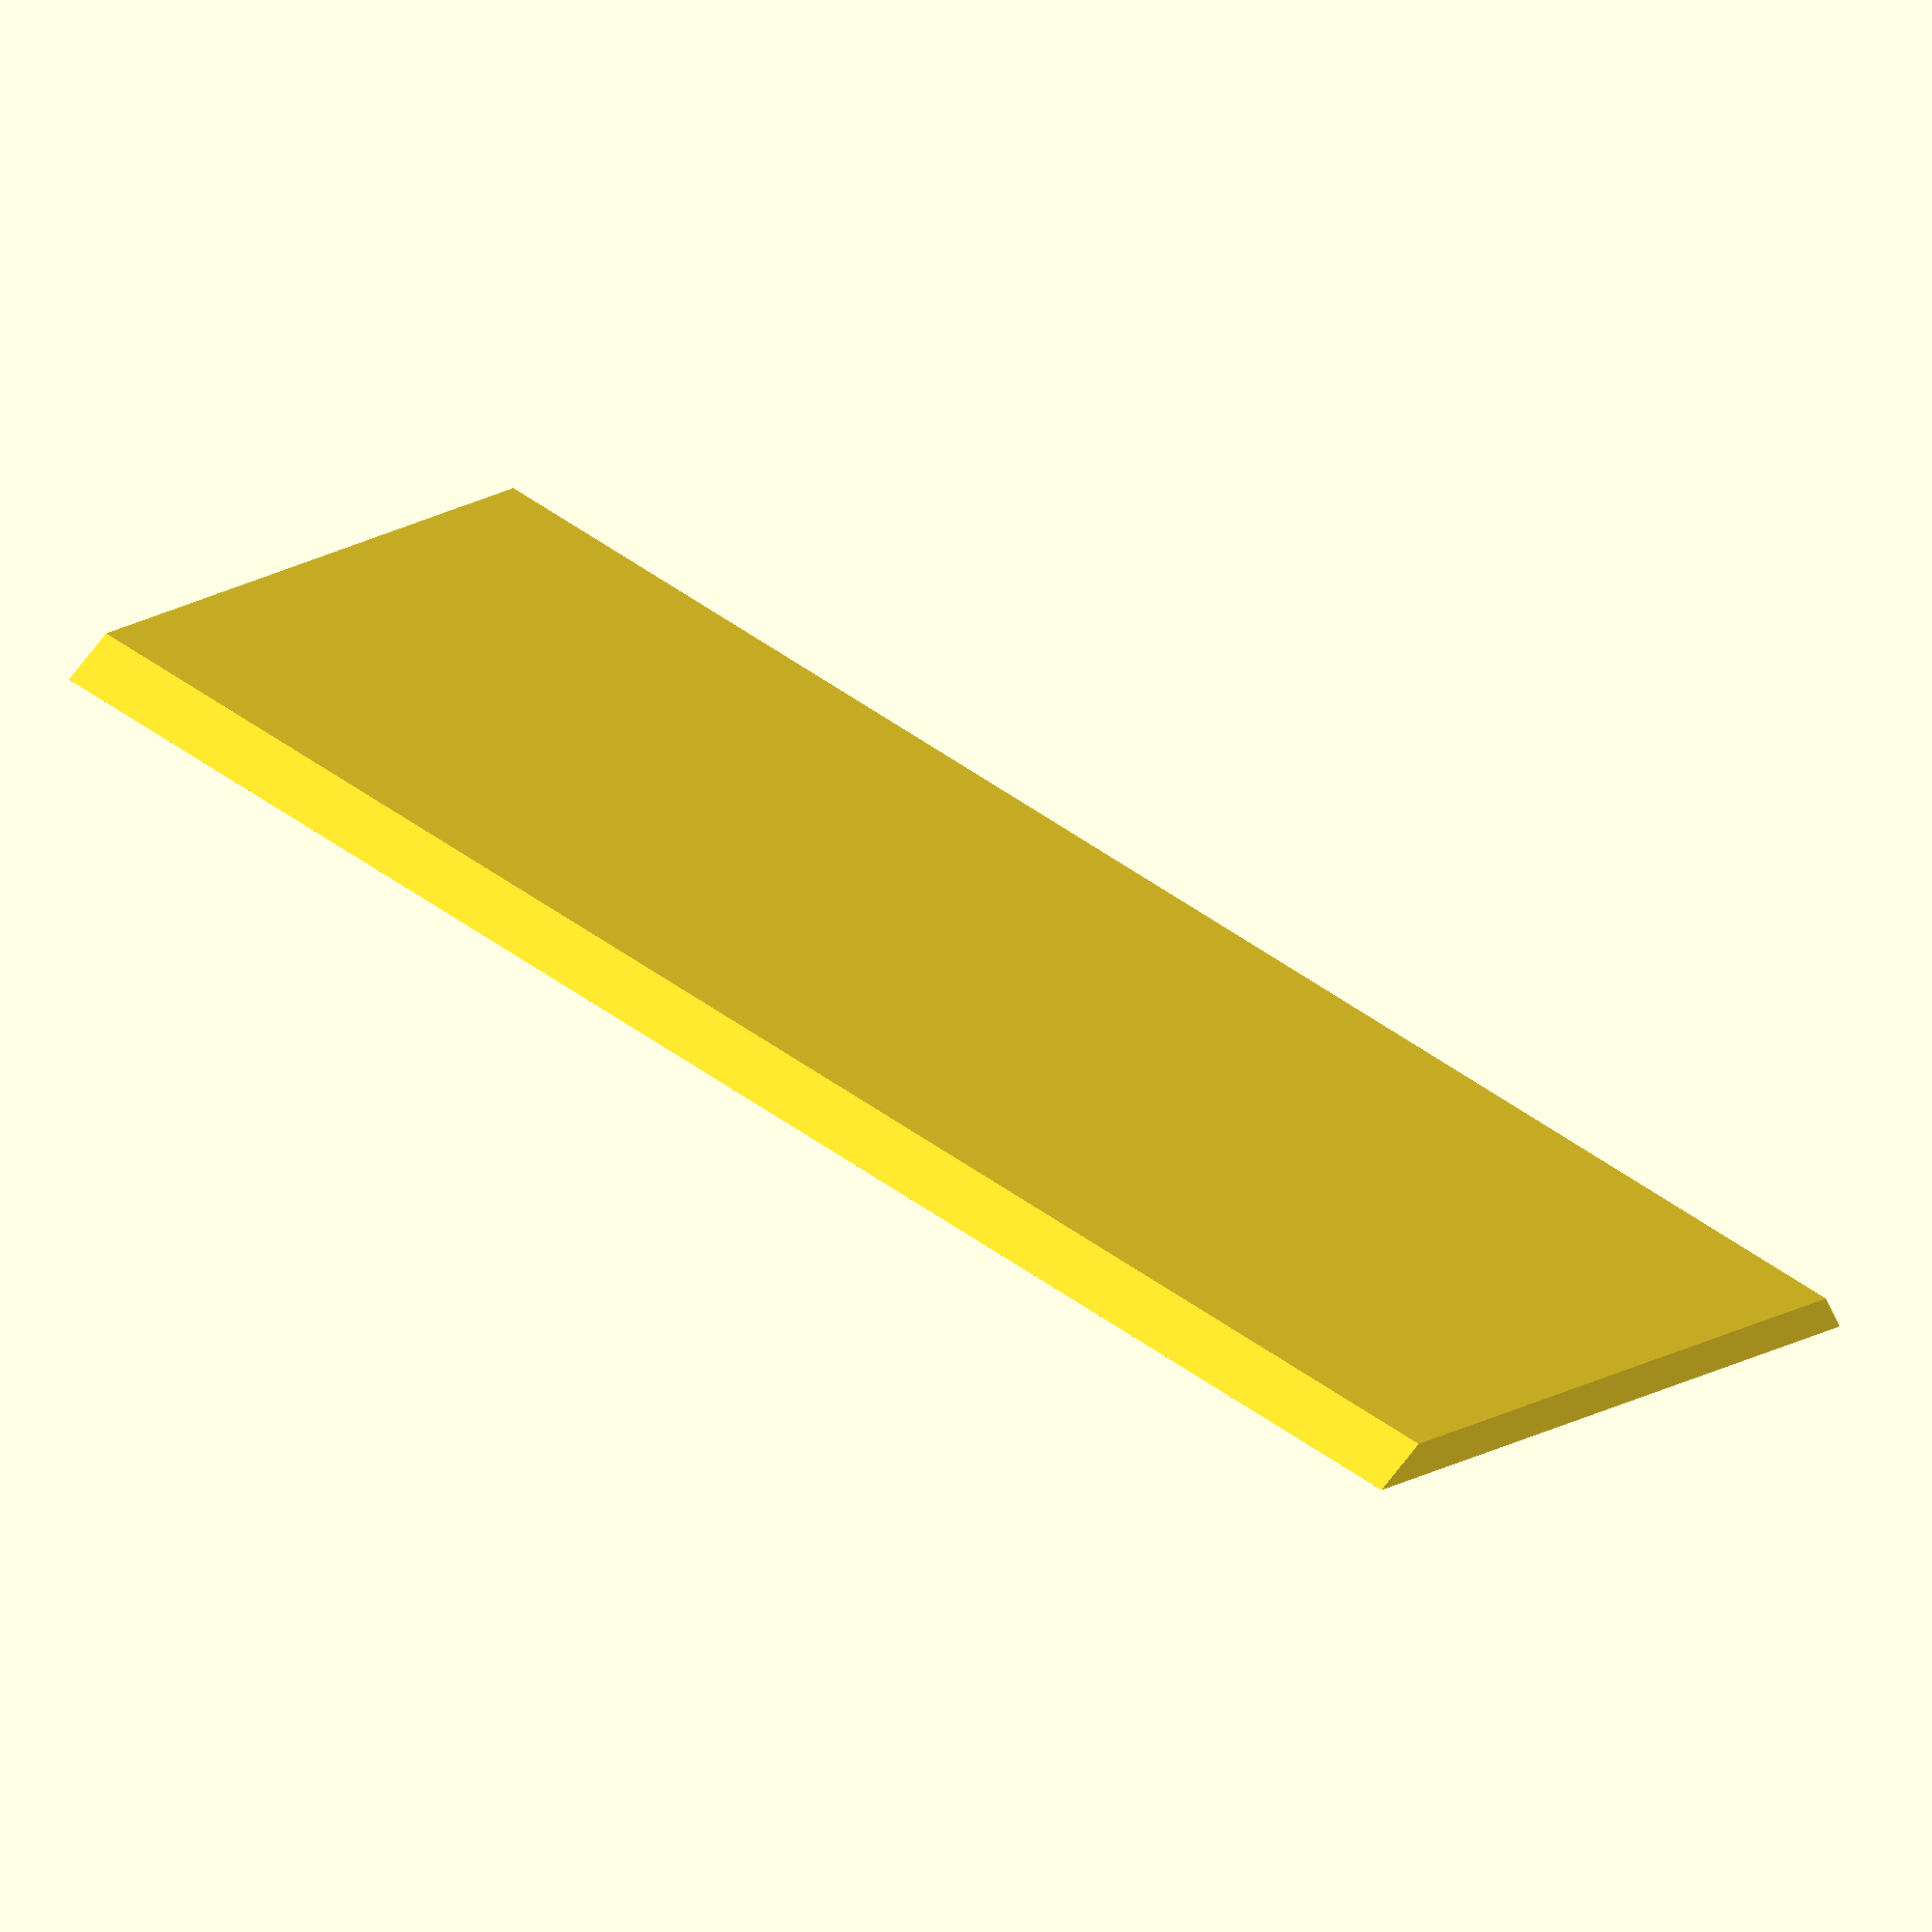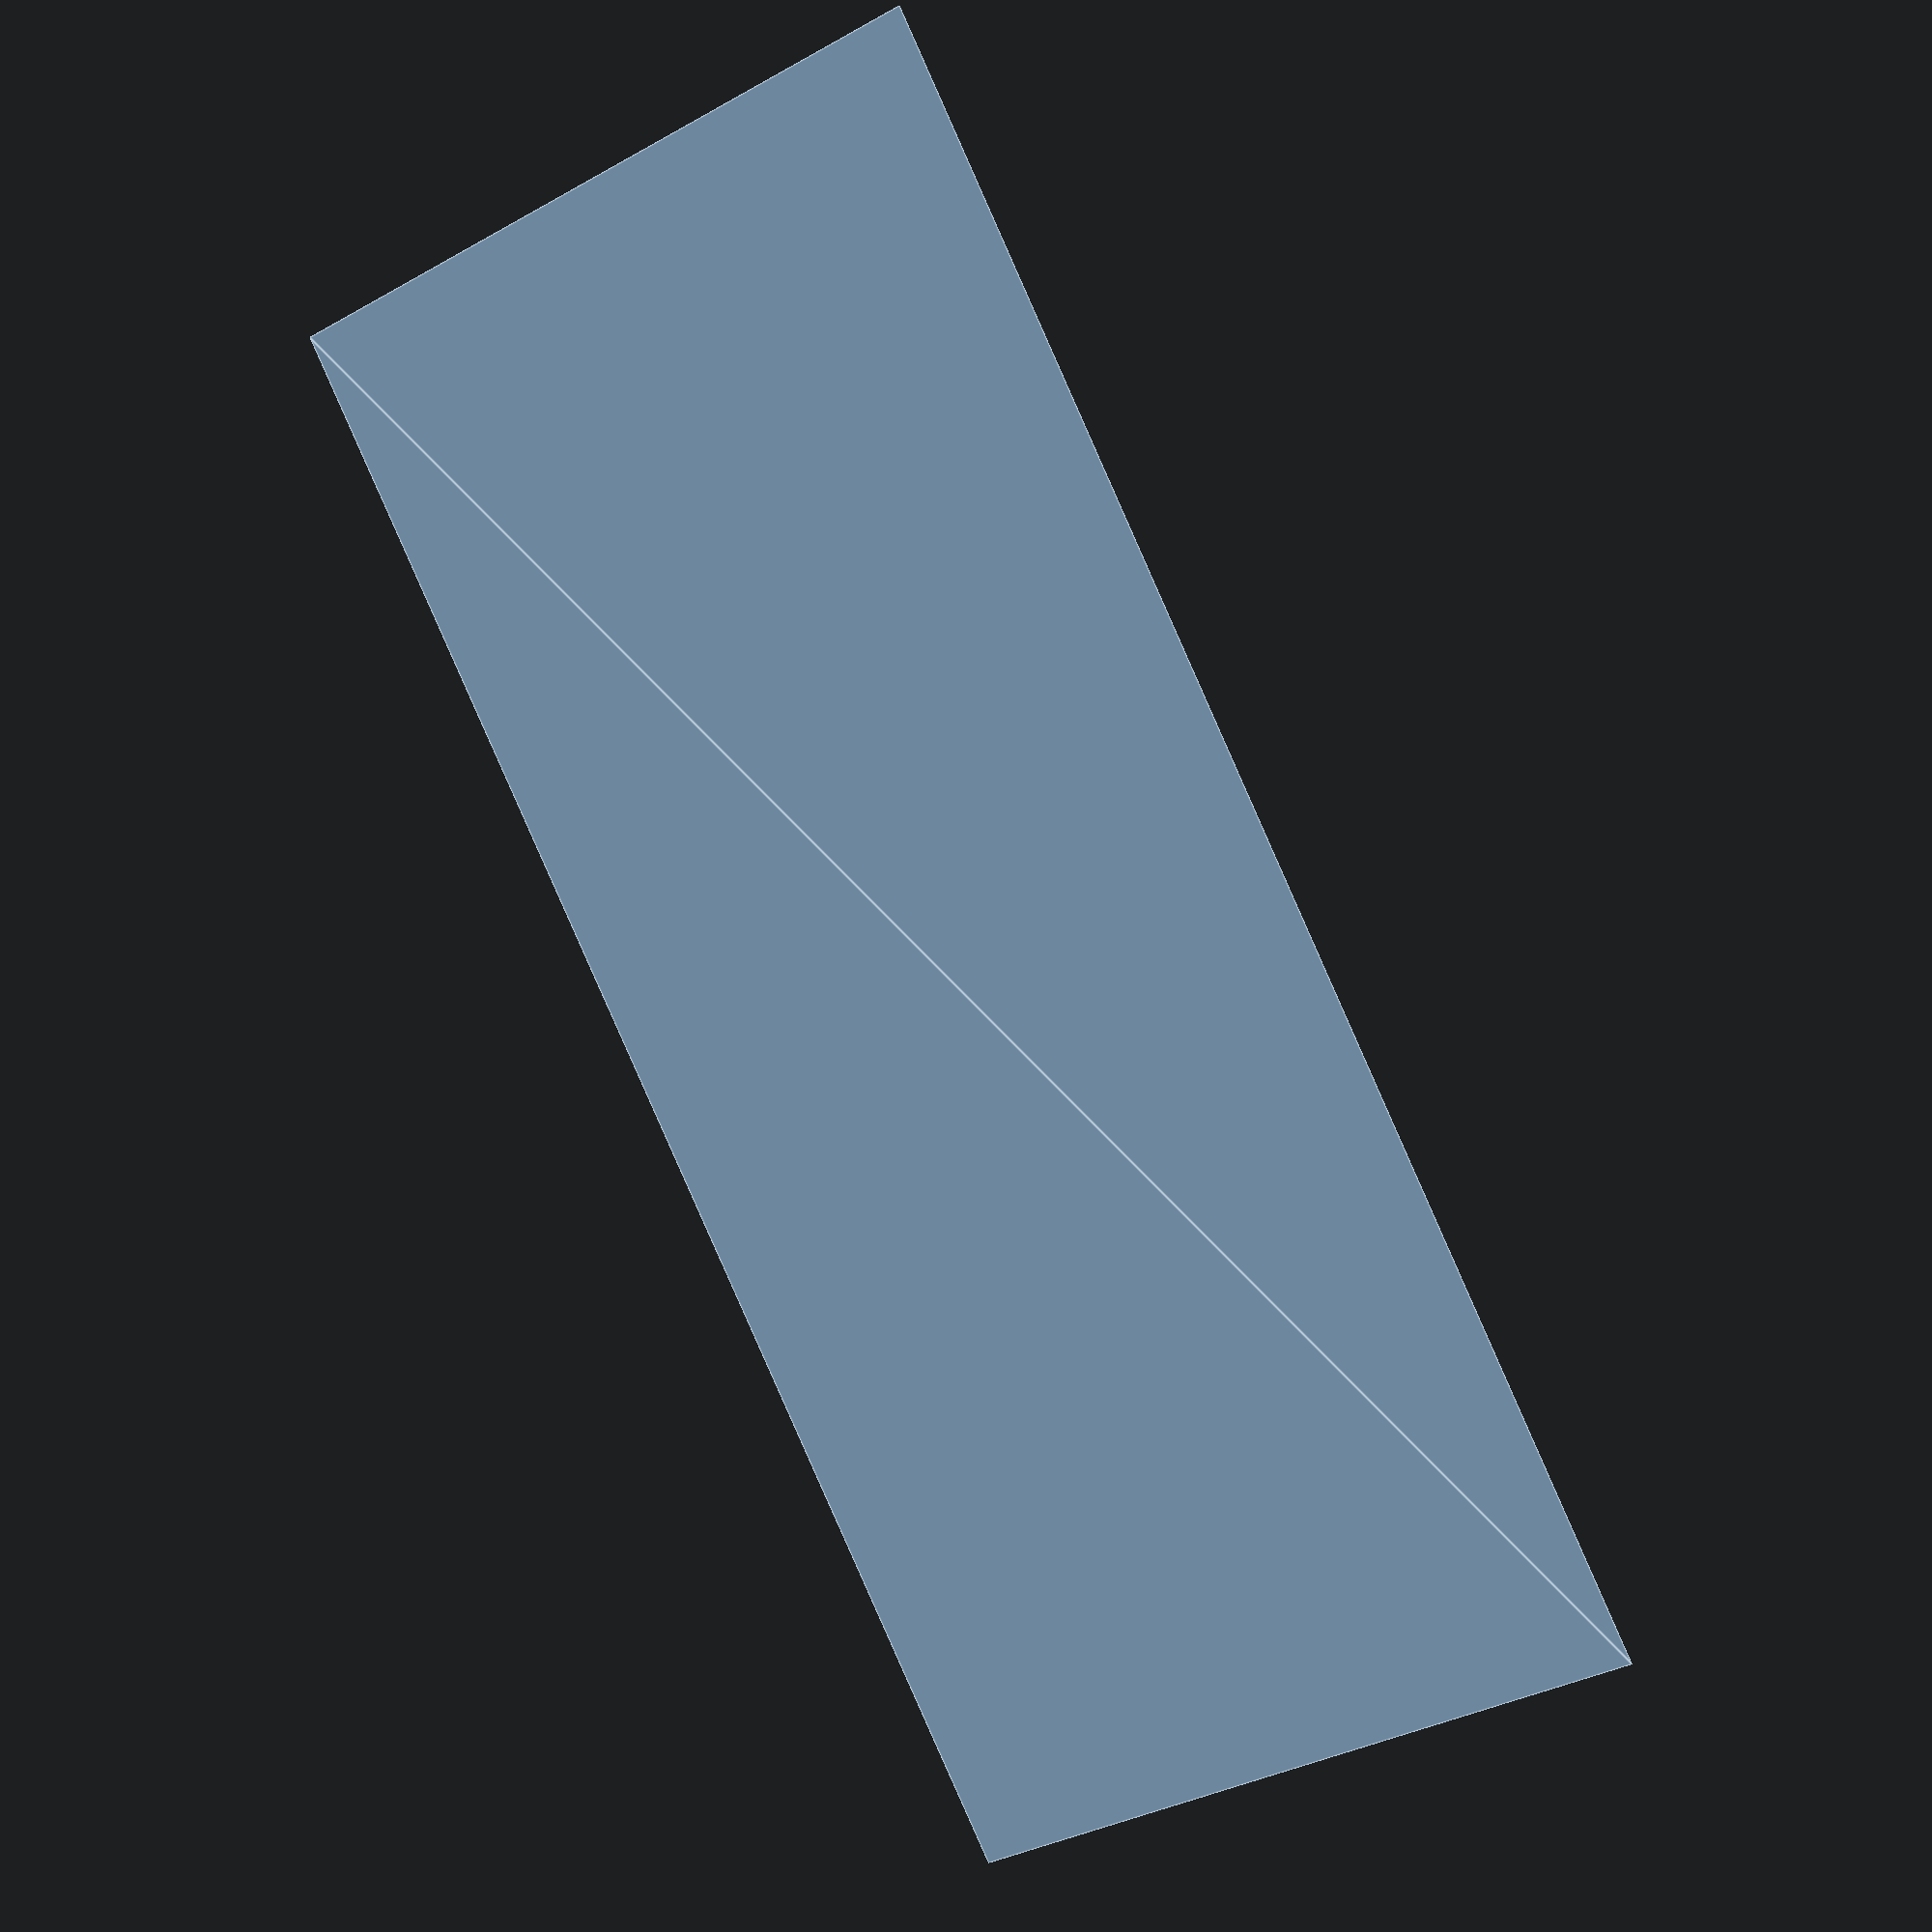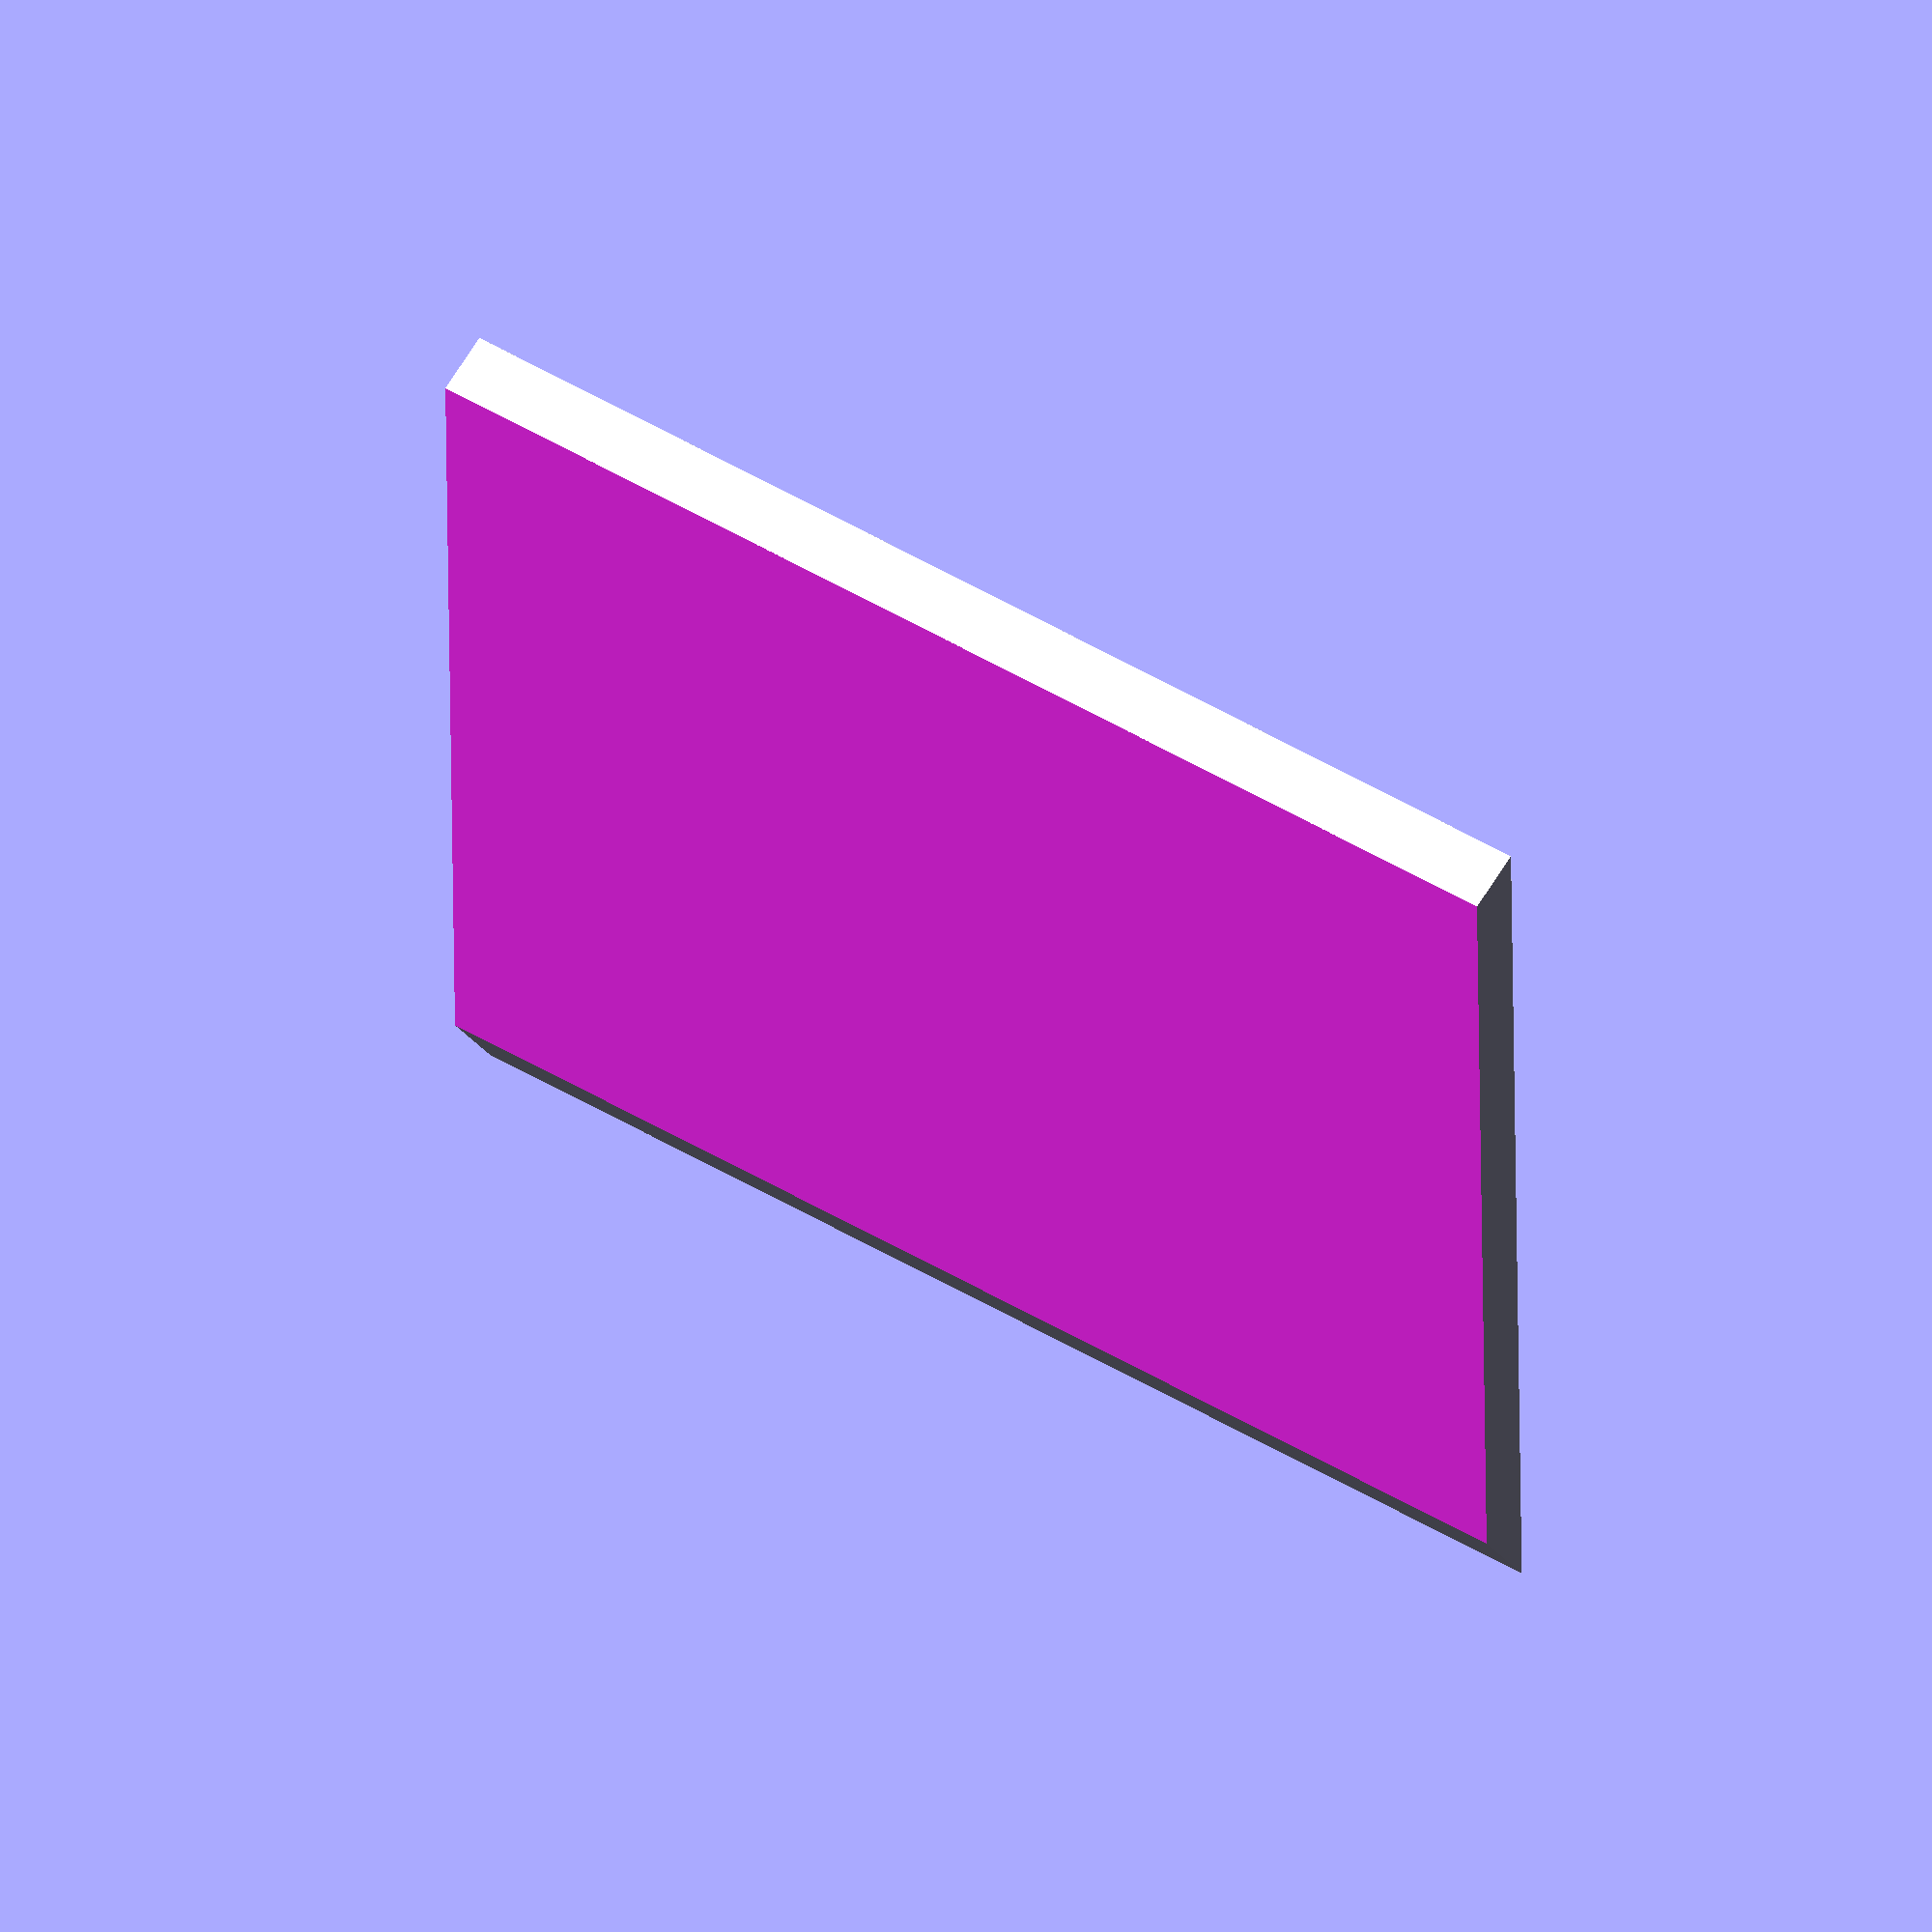
<openscad>
// constants
vslot = 20;
vslot_groove = 1.0;//1.8
vslot_groove_outer = 9.00;
vslot_groove_inner = 6.99;

module groove(width, max_height=0)
{
    offset = (vslot_groove_outer - vslot_groove_inner) / 2;
	groove_points = [[0,0], [0,vslot_groove_outer], [-vslot_groove,vslot_groove_outer-offset], [-vslot_groove,offset]];
	
	difference()
	{
		translate([0,-vslot_groove_outer/2,0])
		linear_extrude(height = width)
			polygon (points=groove_points);
	
		if (max_height > 0)
		{
			yy=vslot_groove_outer+2;
			translate ([-vslot_groove-max_height,-yy/2,-1])
				cube([vslot_groove,yy,width+2]);
		}
	}
}

function groove_thickness() = vslot_groove;

//groove(20);
groove(20,max_height=0.5);
</openscad>
<views>
elev=313.7 azim=65.3 roll=130.5 proj=o view=solid
elev=268.8 azim=239.7 roll=336.1 proj=p view=edges
elev=338.0 azim=181.0 roll=143.3 proj=o view=solid
</views>
